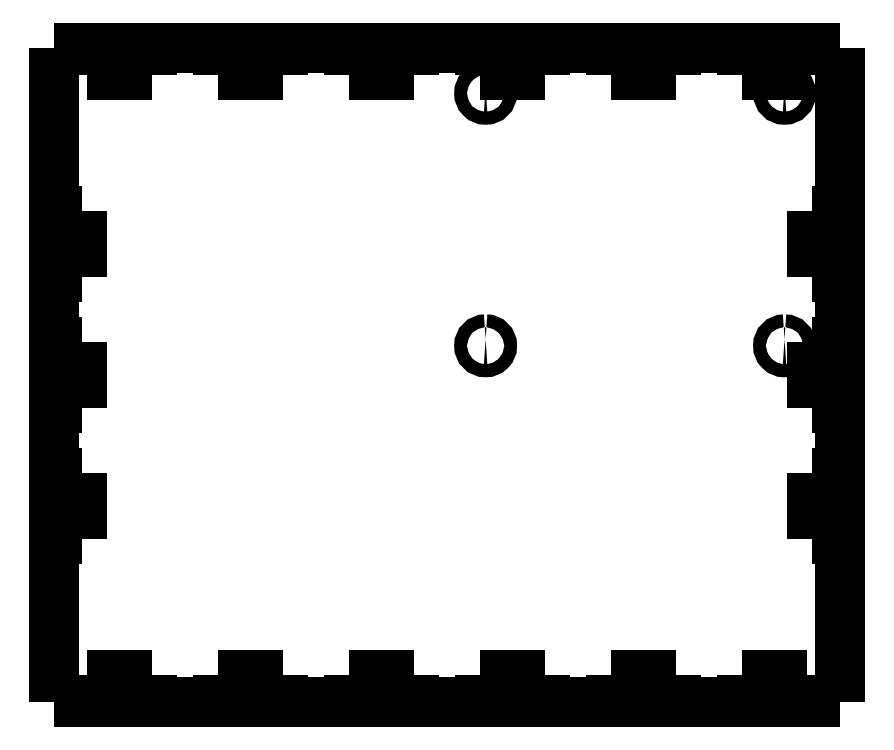
<metadata>
{"format":"dxf","ext":"dxf","renderer":"ezdxf+matplotlib","layout":"modelspace","background":"white","min_lineweight":24,"dpi":150}
</metadata>
<code>
0
SECTION
2
ENTITIES
0
POLYLINE
8
0
66
     1
10
0
20
0
30
0
70
     1
0
VERTEX
8
0
10
4.434
20
-0.9187
30
0
42
0.4142
0
VERTEX
8
0
10
4.385
20
-0.9679
30
0
42
0.4142
0
VERTEX
8
0
10
4.434
20
-1.017
30
0
42
0.4142
0
VERTEX
8
0
10
4.484
20
-0.9679
30
0
42
0.4142
0
SEQEND
8
0
0
POLYLINE
8
0
66
     1
10
0
20
0
30
0
70
     1
0
VERTEX
8
0
10
2.151
20
-0.9187
30
0
42
0.4142
0
VERTEX
8
0
10
2.102
20
-0.9679
30
0
42
0.4142
0
VERTEX
8
0
10
2.151
20
-1.017
30
0
42
0.4142
0
VERTEX
8
0
10
2.2
20
-0.9679
30
0
42
0.4142
0
SEQEND
8
0
0
POLYLINE
8
0
66
     1
10
0
20
0
30
0
70
     1
0
VERTEX
8
0
10
2.151
20
1.01
30
0
42
0.4142
0
VERTEX
8
0
10
2.102
20
0.9612
30
0
42
0.4142
0
VERTEX
8
0
10
2.151
20
0.912
30
0
42
0.4142
0
VERTEX
8
0
10
2.2
20
0.9612
30
0
42
0.4142
0
SEQEND
8
0
0
POLYLINE
8
0
66
     1
10
0
20
0
30
0
70
     1
0
VERTEX
8
0
10
4.434
20
1.01
30
0
42
0.4142
0
VERTEX
8
0
10
4.385
20
0.9612
30
0
42
0.4142
0
VERTEX
8
0
10
4.434
20
0.912
30
0
42
0.4142
0
VERTEX
8
0
10
4.484
20
0.9612
30
0
42
0.4142
0
SEQEND
8
0
0
POLYLINE
8
0
66
     1
10
0
20
0
30
0
0
VERTEX
8
0
10
-0.394
20
1.099
30
0
0
VERTEX
8
0
10
-0.894
20
1.099
30
0
0
SEQEND
8
0
0
POLYLINE
8
0
66
     1
10
0
20
0
30
0
0
VERTEX
8
0
10
-0.394
20
1.229
30
0
0
VERTEX
8
0
10
-0.394
20
1.099
30
0
0
SEQEND
8
0
0
POLYLINE
8
0
66
     1
10
0
20
0
30
0
0
VERTEX
8
0
10
-0.894
20
1.229
30
0
0
VERTEX
8
0
10
-0.394
20
1.229
30
0
0
SEQEND
8
0
0
POLYLINE
8
0
66
     1
10
0
20
0
30
0
0
VERTEX
8
0
10
-0.894
20
1.099
30
0
0
VERTEX
8
0
10
-0.894
20
1.229
30
0
0
SEQEND
8
0
0
POLYLINE
8
0
66
     1
10
0
20
0
30
0
0
VERTEX
8
0
10
0.606
20
1.099
30
0
0
VERTEX
8
0
10
0.106
20
1.099
30
0
0
SEQEND
8
0
0
POLYLINE
8
0
66
     1
10
0
20
0
30
0
0
VERTEX
8
0
10
0.606
20
1.229
30
0
0
VERTEX
8
0
10
0.606
20
1.099
30
0
0
SEQEND
8
0
0
POLYLINE
8
0
66
     1
10
0
20
0
30
0
0
VERTEX
8
0
10
0.106
20
1.229
30
0
0
VERTEX
8
0
10
0.606
20
1.229
30
0
0
SEQEND
8
0
0
POLYLINE
8
0
66
     1
10
0
20
0
30
0
0
VERTEX
8
0
10
0.106
20
1.099
30
0
0
VERTEX
8
0
10
0.106
20
1.229
30
0
0
SEQEND
8
0
0
POLYLINE
8
0
66
     1
10
0
20
0
30
0
0
VERTEX
8
0
10
1.606
20
1.099
30
0
0
VERTEX
8
0
10
1.106
20
1.099
30
0
0
SEQEND
8
0
0
POLYLINE
8
0
66
     1
10
0
20
0
30
0
0
VERTEX
8
0
10
1.606
20
1.229
30
0
0
VERTEX
8
0
10
1.606
20
1.099
30
0
0
SEQEND
8
0
0
POLYLINE
8
0
66
     1
10
0
20
0
30
0
0
VERTEX
8
0
10
1.106
20
1.229
30
0
0
VERTEX
8
0
10
1.606
20
1.229
30
0
0
SEQEND
8
0
0
POLYLINE
8
0
66
     1
10
0
20
0
30
0
0
VERTEX
8
0
10
1.106
20
1.099
30
0
0
VERTEX
8
0
10
1.106
20
1.229
30
0
0
SEQEND
8
0
0
POLYLINE
8
0
66
     1
10
0
20
0
30
0
0
VERTEX
8
0
10
2.606
20
1.099
30
0
0
VERTEX
8
0
10
2.106
20
1.099
30
0
0
SEQEND
8
0
0
POLYLINE
8
0
66
     1
10
0
20
0
30
0
0
VERTEX
8
0
10
2.606
20
1.229
30
0
0
VERTEX
8
0
10
2.606
20
1.099
30
0
0
SEQEND
8
0
0
POLYLINE
8
0
66
     1
10
0
20
0
30
0
0
VERTEX
8
0
10
2.106
20
1.229
30
0
0
VERTEX
8
0
10
2.606
20
1.229
30
0
0
SEQEND
8
0
0
POLYLINE
8
0
66
     1
10
0
20
0
30
0
0
VERTEX
8
0
10
2.106
20
1.099
30
0
0
VERTEX
8
0
10
2.106
20
1.229
30
0
0
SEQEND
8
0
0
POLYLINE
8
0
66
     1
10
0
20
0
30
0
0
VERTEX
8
0
10
3.606
20
1.099
30
0
0
VERTEX
8
0
10
3.106
20
1.099
30
0
0
SEQEND
8
0
0
POLYLINE
8
0
66
     1
10
0
20
0
30
0
0
VERTEX
8
0
10
3.606
20
1.229
30
0
0
VERTEX
8
0
10
3.606
20
1.099
30
0
0
SEQEND
8
0
0
POLYLINE
8
0
66
     1
10
0
20
0
30
0
0
VERTEX
8
0
10
3.106
20
1.229
30
0
0
VERTEX
8
0
10
3.606
20
1.229
30
0
0
SEQEND
8
0
0
POLYLINE
8
0
66
     1
10
0
20
0
30
0
0
VERTEX
8
0
10
3.106
20
1.099
30
0
0
VERTEX
8
0
10
3.106
20
1.229
30
0
0
SEQEND
8
0
0
POLYLINE
8
0
66
     1
10
0
20
0
30
0
0
VERTEX
8
0
10
4.606
20
1.099
30
0
0
VERTEX
8
0
10
4.106
20
1.099
30
0
0
SEQEND
8
0
0
POLYLINE
8
0
66
     1
10
0
20
0
30
0
0
VERTEX
8
0
10
4.606
20
1.229
30
0
0
VERTEX
8
0
10
4.606
20
1.099
30
0
0
SEQEND
8
0
0
POLYLINE
8
0
66
     1
10
0
20
0
30
0
0
VERTEX
8
0
10
4.106
20
1.229
30
0
0
VERTEX
8
0
10
4.606
20
1.229
30
0
0
SEQEND
8
0
0
POLYLINE
8
0
66
     1
10
0
20
0
30
0
0
VERTEX
8
0
10
4.106
20
1.099
30
0
0
VERTEX
8
0
10
4.106
20
1.229
30
0
0
SEQEND
8
0
0
POLYLINE
8
0
66
     1
10
0
20
0
30
0
0
VERTEX
8
0
10
-0.934
20
-2.441
30
0
0
VERTEX
8
0
10
-1.064
20
-2.441
30
0
0
SEQEND
8
0
0
POLYLINE
8
0
66
     1
10
0
20
0
30
0
0
VERTEX
8
0
10
-0.934
20
-1.941
30
0
0
VERTEX
8
0
10
-0.934
20
-2.441
30
0
0
SEQEND
8
0
0
POLYLINE
8
0
66
     1
10
0
20
0
30
0
0
VERTEX
8
0
10
-1.064
20
-1.941
30
0
0
VERTEX
8
0
10
-0.934
20
-1.941
30
0
0
SEQEND
8
0
0
POLYLINE
8
0
66
     1
10
0
20
0
30
0
0
VERTEX
8
0
10
-1.064
20
-2.441
30
0
0
VERTEX
8
0
10
-1.064
20
-1.941
30
0
0
SEQEND
8
0
0
POLYLINE
8
0
66
     1
10
0
20
0
30
0
0
VERTEX
8
0
10
-0.934
20
-1.441
30
0
0
VERTEX
8
0
10
-1.064
20
-1.441
30
0
0
SEQEND
8
0
0
POLYLINE
8
0
66
     1
10
0
20
0
30
0
0
VERTEX
8
0
10
-0.934
20
-0.941
30
0
0
VERTEX
8
0
10
-0.934
20
-1.441
30
0
0
SEQEND
8
0
0
POLYLINE
8
0
66
     1
10
0
20
0
30
0
0
VERTEX
8
0
10
-1.064
20
-0.941
30
0
0
VERTEX
8
0
10
-0.934
20
-0.941
30
0
0
SEQEND
8
0
0
POLYLINE
8
0
66
     1
10
0
20
0
30
0
0
VERTEX
8
0
10
-1.064
20
-1.441
30
0
0
VERTEX
8
0
10
-1.064
20
-0.941
30
0
0
SEQEND
8
0
0
POLYLINE
8
0
66
     1
10
0
20
0
30
0
0
VERTEX
8
0
10
-0.934
20
-0.441
30
0
0
VERTEX
8
0
10
-1.064
20
-0.441
30
0
0
SEQEND
8
0
0
POLYLINE
8
0
66
     1
10
0
20
0
30
0
0
VERTEX
8
0
10
-0.934
20
0.059
30
0
0
VERTEX
8
0
10
-0.934
20
-0.441
30
0
0
SEQEND
8
0
0
POLYLINE
8
0
66
     1
10
0
20
0
30
0
0
VERTEX
8
0
10
-1.064
20
0.059
30
0
0
VERTEX
8
0
10
-0.934
20
0.059
30
0
0
SEQEND
8
0
0
POLYLINE
8
0
66
     1
10
0
20
0
30
0
0
VERTEX
8
0
10
-1.064
20
-0.441
30
0
0
VERTEX
8
0
10
-1.064
20
0.059
30
0
0
SEQEND
8
0
0
POLYLINE
8
0
66
     1
10
0
20
0
30
0
0
VERTEX
8
0
10
4.776
20
-0.441
30
0
0
VERTEX
8
0
10
4.646
20
-0.441
30
0
0
SEQEND
8
0
0
POLYLINE
8
0
66
     1
10
0
20
0
30
0
0
VERTEX
8
0
10
4.776
20
0.059
30
0
0
VERTEX
8
0
10
4.776
20
-0.441
30
0
0
SEQEND
8
0
0
POLYLINE
8
0
66
     1
10
0
20
0
30
0
0
VERTEX
8
0
10
4.646
20
0.059
30
0
0
VERTEX
8
0
10
4.776
20
0.059
30
0
0
SEQEND
8
0
0
POLYLINE
8
0
66
     1
10
0
20
0
30
0
0
VERTEX
8
0
10
4.646
20
-0.441
30
0
0
VERTEX
8
0
10
4.646
20
0.059
30
0
0
SEQEND
8
0
0
POLYLINE
8
0
66
     1
10
0
20
0
30
0
0
VERTEX
8
0
10
4.776
20
-1.441
30
0
0
VERTEX
8
0
10
4.646
20
-1.441
30
0
0
SEQEND
8
0
0
POLYLINE
8
0
66
     1
10
0
20
0
30
0
0
VERTEX
8
0
10
4.776
20
-0.941
30
0
0
VERTEX
8
0
10
4.776
20
-1.441
30
0
0
SEQEND
8
0
0
POLYLINE
8
0
66
     1
10
0
20
0
30
0
0
VERTEX
8
0
10
4.646
20
-0.941
30
0
0
VERTEX
8
0
10
4.776
20
-0.941
30
0
0
SEQEND
8
0
0
POLYLINE
8
0
66
     1
10
0
20
0
30
0
0
VERTEX
8
0
10
4.646
20
-1.441
30
0
0
VERTEX
8
0
10
4.646
20
-0.941
30
0
0
SEQEND
8
0
0
POLYLINE
8
0
66
     1
10
0
20
0
30
0
0
VERTEX
8
0
10
4.776
20
-2.441
30
0
0
VERTEX
8
0
10
4.646
20
-2.441
30
0
0
SEQEND
8
0
0
POLYLINE
8
0
66
     1
10
0
20
0
30
0
0
VERTEX
8
0
10
4.776
20
-1.941
30
0
0
VERTEX
8
0
10
4.776
20
-2.441
30
0
0
SEQEND
8
0
0
POLYLINE
8
0
66
     1
10
0
20
0
30
0
0
VERTEX
8
0
10
4.646
20
-1.941
30
0
0
VERTEX
8
0
10
4.776
20
-1.941
30
0
0
SEQEND
8
0
0
POLYLINE
8
0
66
     1
10
0
20
0
30
0
0
VERTEX
8
0
10
4.646
20
-2.441
30
0
0
VERTEX
8
0
10
4.646
20
-1.941
30
0
0
SEQEND
8
0
0
POLYLINE
8
0
66
     1
10
0
20
0
30
0
0
VERTEX
8
0
10
4.606
20
-3.611
30
0
0
VERTEX
8
0
10
4.106
20
-3.611
30
0
0
SEQEND
8
0
0
POLYLINE
8
0
66
     1
10
0
20
0
30
0
0
VERTEX
8
0
10
4.606
20
-3.481
30
0
0
VERTEX
8
0
10
4.606
20
-3.611
30
0
0
SEQEND
8
0
0
POLYLINE
8
0
66
     1
10
0
20
0
30
0
0
VERTEX
8
0
10
4.106
20
-3.481
30
0
0
VERTEX
8
0
10
4.606
20
-3.481
30
0
0
SEQEND
8
0
0
POLYLINE
8
0
66
     1
10
0
20
0
30
0
0
VERTEX
8
0
10
4.106
20
-3.611
30
0
0
VERTEX
8
0
10
4.106
20
-3.481
30
0
0
SEQEND
8
0
0
POLYLINE
8
0
66
     1
10
0
20
0
30
0
0
VERTEX
8
0
10
3.106
20
-3.481
30
0
0
VERTEX
8
0
10
3.606
20
-3.481
30
0
0
SEQEND
8
0
0
POLYLINE
8
0
66
     1
10
0
20
0
30
0
0
VERTEX
8
0
10
3.106
20
-3.611
30
0
0
VERTEX
8
0
10
3.106
20
-3.481
30
0
0
SEQEND
8
0
0
POLYLINE
8
0
66
     1
10
0
20
0
30
0
0
VERTEX
8
0
10
3.606
20
-3.611
30
0
0
VERTEX
8
0
10
3.106
20
-3.611
30
0
0
SEQEND
8
0
0
POLYLINE
8
0
66
     1
10
0
20
0
30
0
0
VERTEX
8
0
10
3.606
20
-3.481
30
0
0
VERTEX
8
0
10
3.606
20
-3.611
30
0
0
SEQEND
8
0
0
POLYLINE
8
0
66
     1
10
0
20
0
30
0
0
VERTEX
8
0
10
2.106
20
-3.481
30
0
0
VERTEX
8
0
10
2.606
20
-3.481
30
0
0
SEQEND
8
0
0
POLYLINE
8
0
66
     1
10
0
20
0
30
0
0
VERTEX
8
0
10
2.106
20
-3.611
30
0
0
VERTEX
8
0
10
2.106
20
-3.481
30
0
0
SEQEND
8
0
0
POLYLINE
8
0
66
     1
10
0
20
0
30
0
0
VERTEX
8
0
10
2.606
20
-3.611
30
0
0
VERTEX
8
0
10
2.106
20
-3.611
30
0
0
SEQEND
8
0
0
POLYLINE
8
0
66
     1
10
0
20
0
30
0
0
VERTEX
8
0
10
2.606
20
-3.481
30
0
0
VERTEX
8
0
10
2.606
20
-3.611
30
0
0
SEQEND
8
0
0
POLYLINE
8
0
66
     1
10
0
20
0
30
0
0
VERTEX
8
0
10
1.106
20
-3.481
30
0
0
VERTEX
8
0
10
1.606
20
-3.481
30
0
0
SEQEND
8
0
0
POLYLINE
8
0
66
     1
10
0
20
0
30
0
0
VERTEX
8
0
10
1.106
20
-3.611
30
0
0
VERTEX
8
0
10
1.106
20
-3.481
30
0
0
SEQEND
8
0
0
POLYLINE
8
0
66
     1
10
0
20
0
30
0
0
VERTEX
8
0
10
1.606
20
-3.611
30
0
0
VERTEX
8
0
10
1.106
20
-3.611
30
0
0
SEQEND
8
0
0
POLYLINE
8
0
66
     1
10
0
20
0
30
0
0
VERTEX
8
0
10
1.606
20
-3.481
30
0
0
VERTEX
8
0
10
1.606
20
-3.611
30
0
0
SEQEND
8
0
0
POLYLINE
8
0
66
     1
10
0
20
0
30
0
0
VERTEX
8
0
10
0.106
20
-3.481
30
0
0
VERTEX
8
0
10
0.606
20
-3.481
30
0
0
SEQEND
8
0
0
POLYLINE
8
0
66
     1
10
0
20
0
30
0
0
VERTEX
8
0
10
0.106
20
-3.611
30
0
0
VERTEX
8
0
10
0.106
20
-3.481
30
0
0
SEQEND
8
0
0
POLYLINE
8
0
66
     1
10
0
20
0
30
0
0
VERTEX
8
0
10
0.606
20
-3.611
30
0
0
VERTEX
8
0
10
0.106
20
-3.611
30
0
0
SEQEND
8
0
0
POLYLINE
8
0
66
     1
10
0
20
0
30
0
0
VERTEX
8
0
10
0.606
20
-3.481
30
0
0
VERTEX
8
0
10
0.606
20
-3.611
30
0
0
SEQEND
8
0
0
POLYLINE
8
0
66
     1
10
0
20
0
30
0
0
VERTEX
8
0
10
-0.894
20
-3.481
30
0
0
VERTEX
8
0
10
-0.394
20
-3.481
30
0
0
SEQEND
8
0
0
POLYLINE
8
0
66
     1
10
0
20
0
30
0
0
VERTEX
8
0
10
-0.894
20
-3.611
30
0
0
VERTEX
8
0
10
-0.894
20
-3.481
30
0
0
SEQEND
8
0
0
POLYLINE
8
0
66
     1
10
0
20
0
30
0
0
VERTEX
8
0
10
-0.394
20
-3.611
30
0
0
VERTEX
8
0
10
-0.894
20
-3.611
30
0
0
SEQEND
8
0
0
POLYLINE
8
0
66
     1
10
0
20
0
30
0
0
VERTEX
8
0
10
-0.394
20
-3.481
30
0
0
VERTEX
8
0
10
-0.394
20
-3.611
30
0
0
SEQEND
8
0
0
POLYLINE
8
0
66
     1
10
0
20
0
30
0
0
VERTEX
8
0
10
4.856
20
1.309
30
0
0
VERTEX
8
0
10
-1.144
20
1.309
30
0
0
SEQEND
8
0
0
POLYLINE
8
0
66
     1
10
0
20
0
30
0
0
VERTEX
8
0
10
4.856
20
-3.691
30
0
0
VERTEX
8
0
10
4.856
20
1.309
30
0
0
SEQEND
8
0
0
POLYLINE
8
0
66
     1
10
0
20
0
30
0
0
VERTEX
8
0
10
-1.144
20
-3.691
30
0
0
VERTEX
8
0
10
4.856
20
-3.691
30
0
0
SEQEND
8
0
0
POLYLINE
8
0
66
     1
10
0
20
0
30
0
0
VERTEX
8
0
10
-1.144
20
1.309
30
0
0
VERTEX
8
0
10
-1.144
20
-3.691
30
0
0
SEQEND
8
0
0
ENDSEC
0
EOF

</code>
